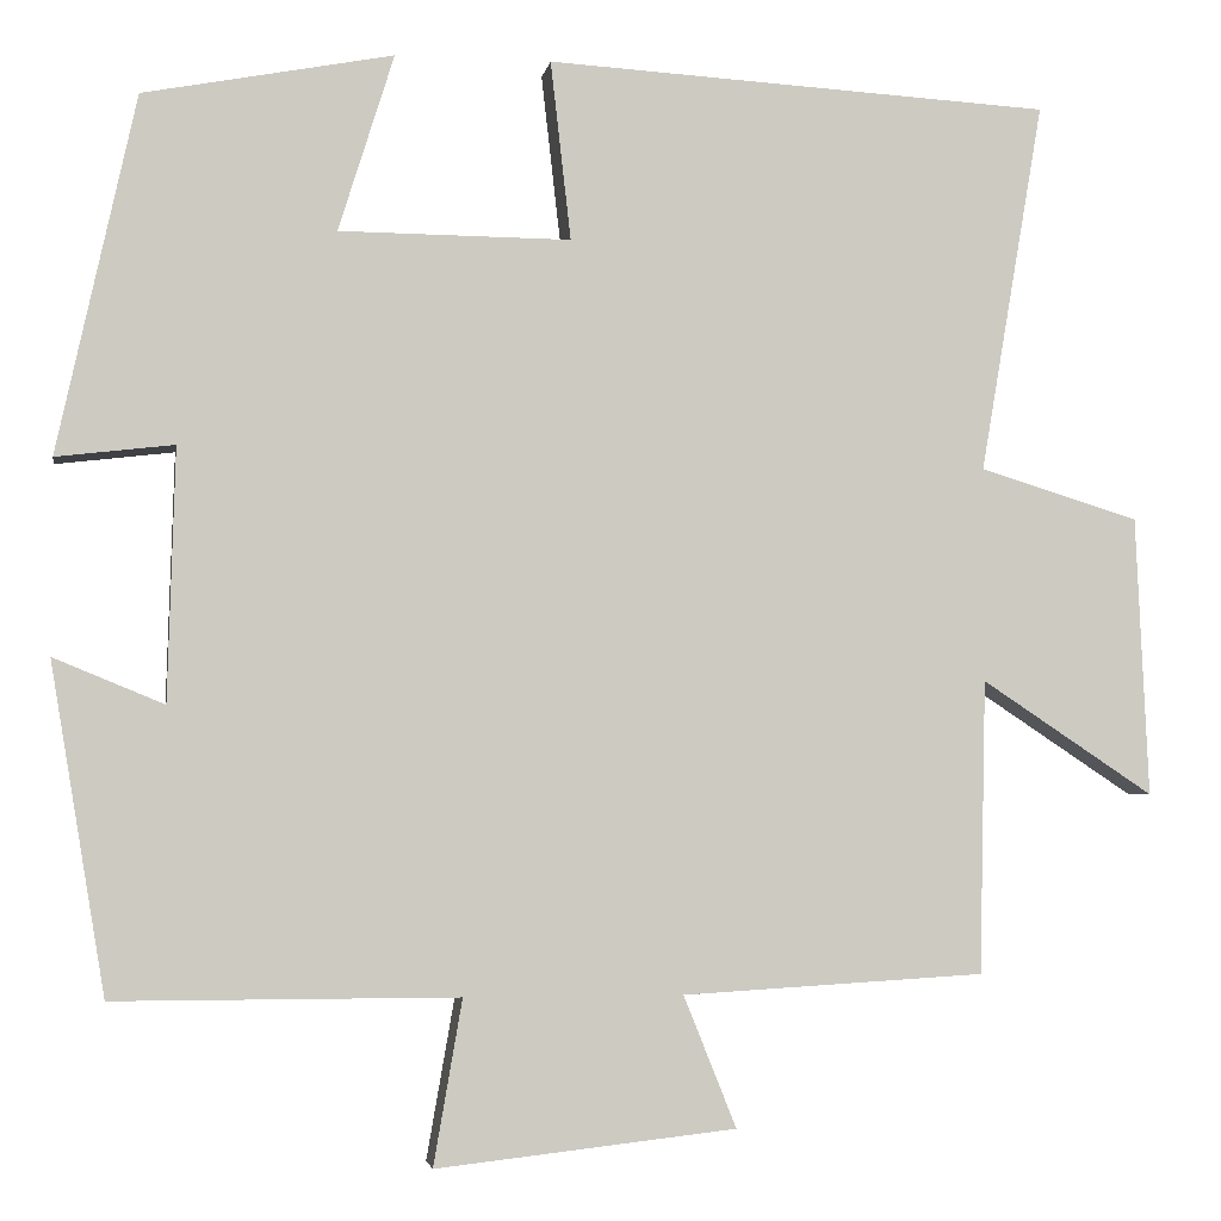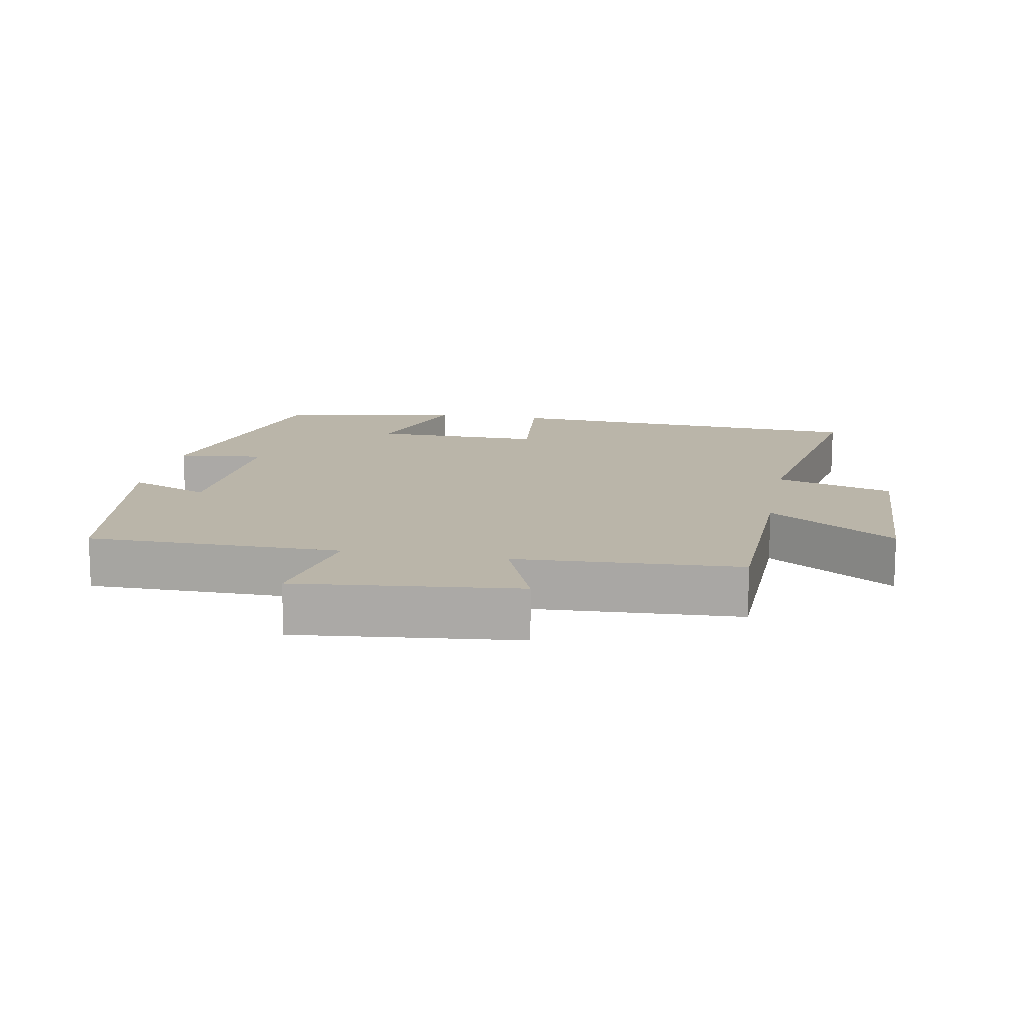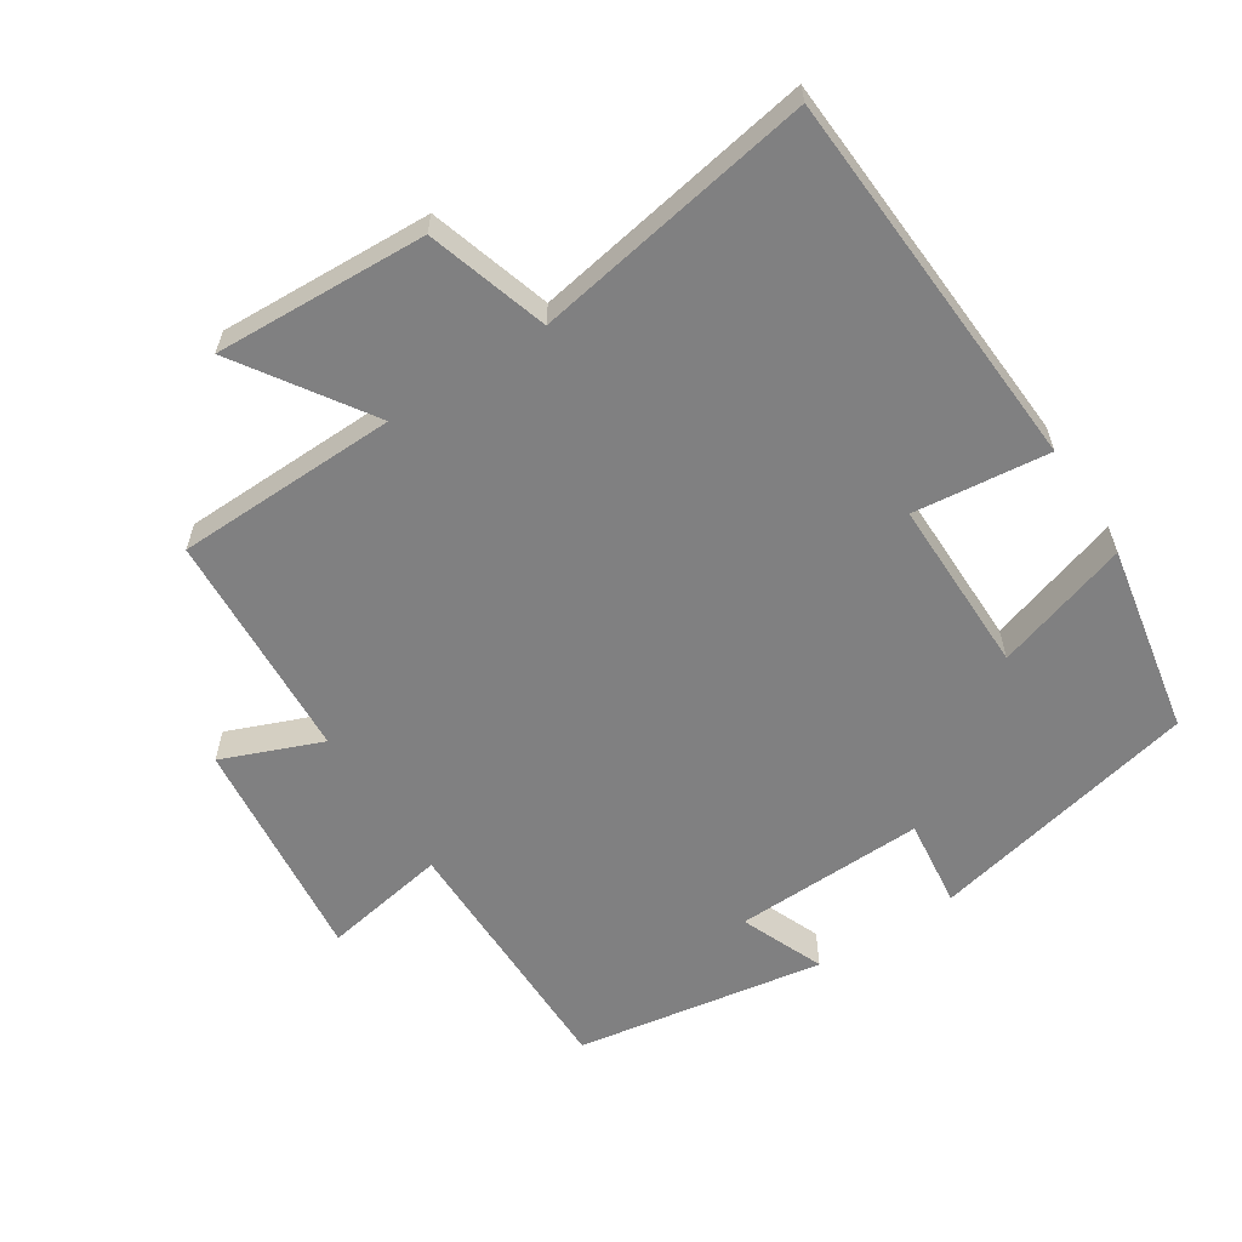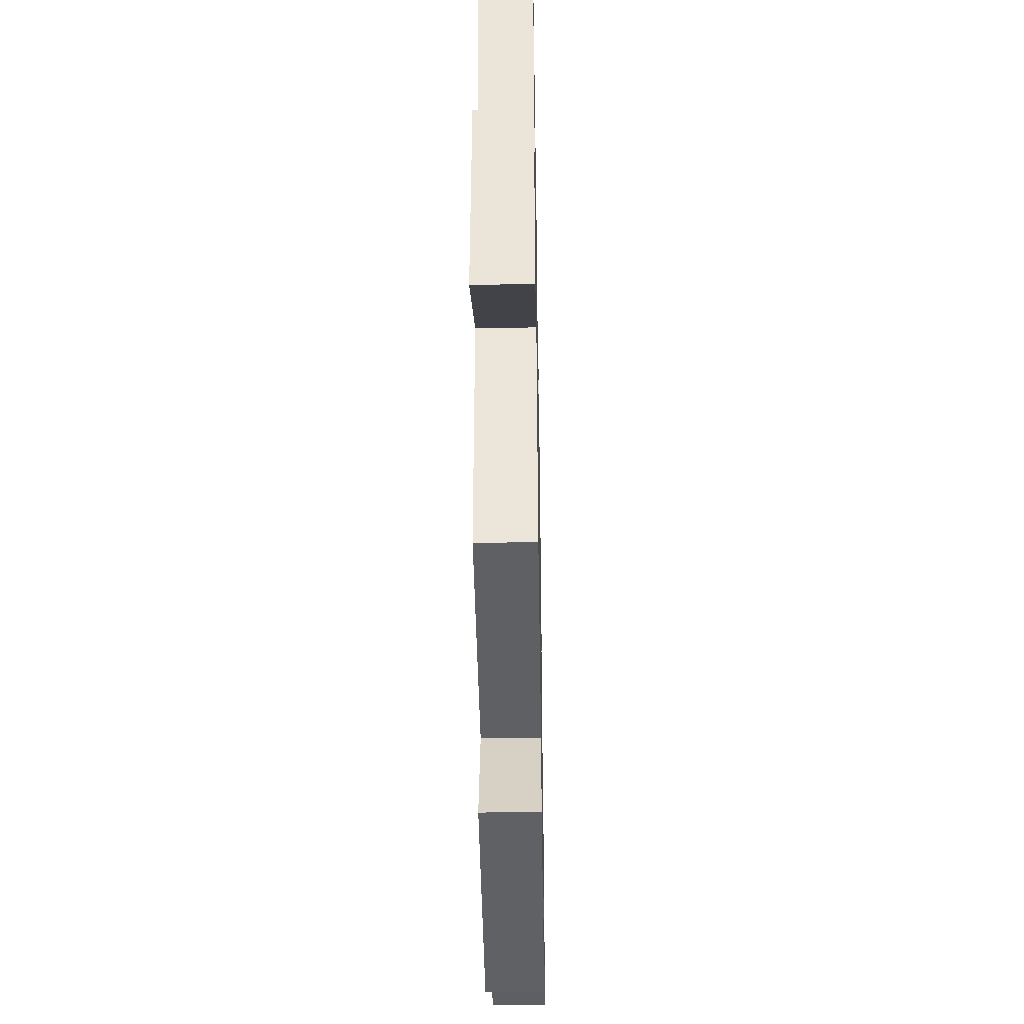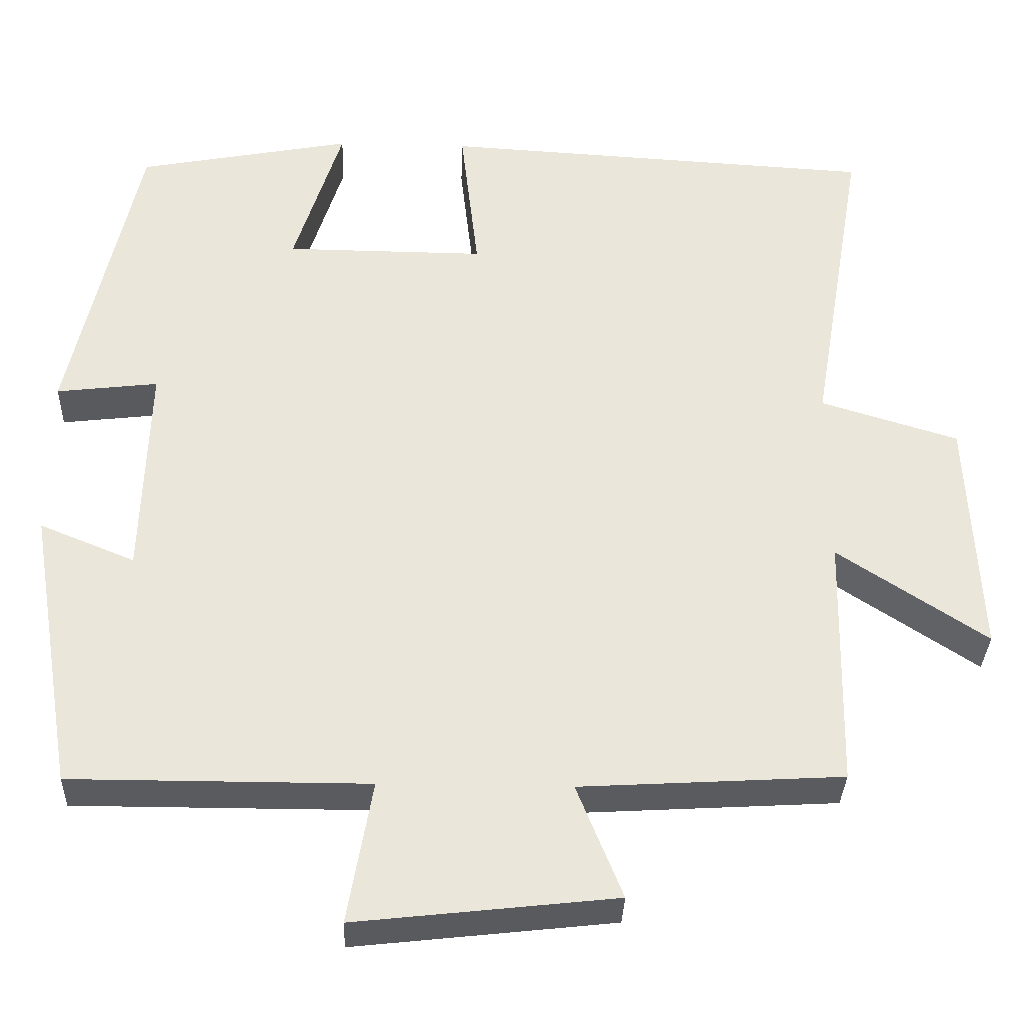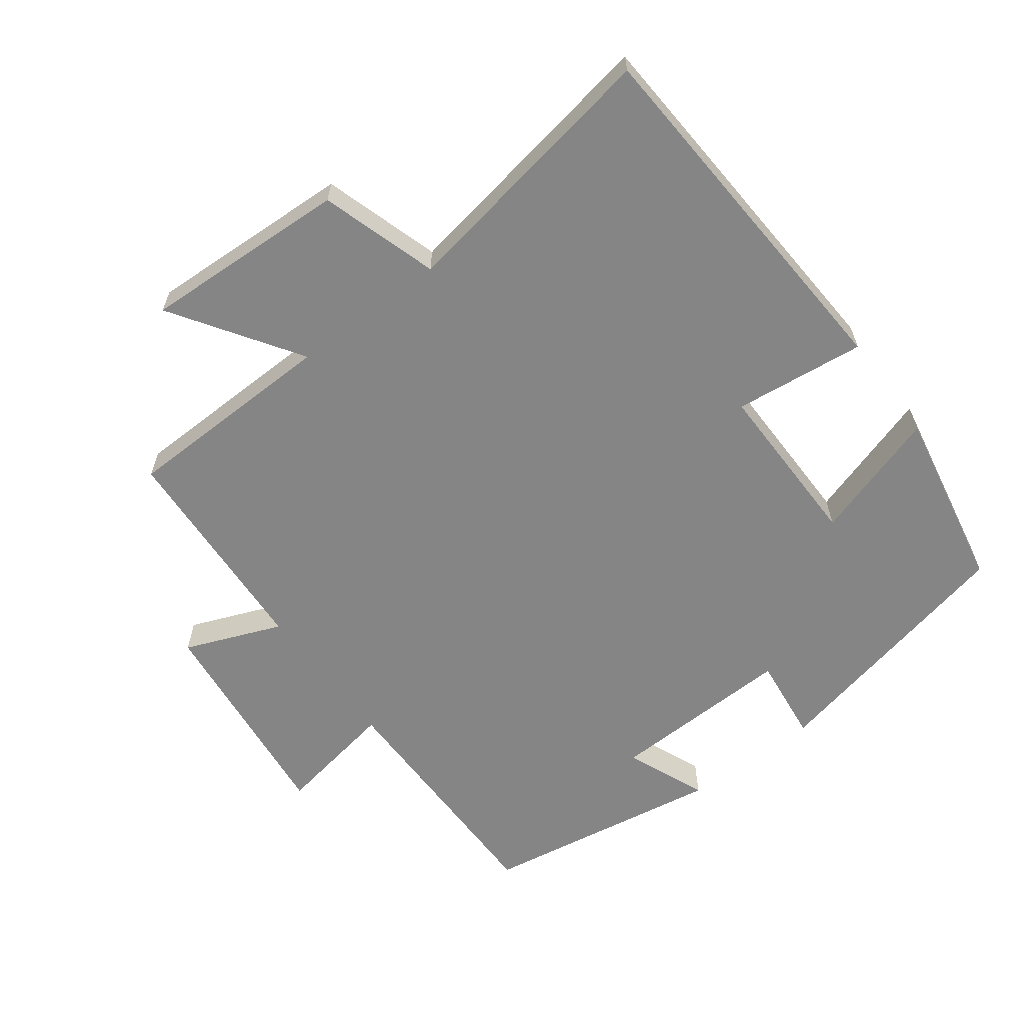
<metadata>
{"format":"obj","ext":"obj","renderer":"f3d","projection":"perspective","resolution":1024,"background":"white","views":[{"elev":-3.5,"azim":170.7,"up":"+Z"},{"elev":13.6,"azim":-169.2,"up":"+Y"},{"elev":-60.2,"azim":-57.1,"up":"+Y"},{"elev":-41.1,"azim":-89.0,"up":"+Z"},{"elev":-33.2,"azim":178.1,"up":"+Z"},{"elev":-61.9,"azim":-53.1,"up":"+Y"}]}
</metadata>
<code>
v -0.493 0.07 -0.481
v -0.5 0.07 -0.164
v -0.686 0.07 -0.287
v -0.672 0.07 0.015
v -0.5 0.07 0.068
v -0.568 0.07 0.468
v -0.022 0.07 0.5
v -0.044 0.07 0.307
v 0.206 0.07 0.309
v 0.146 0.07 0.5
v 0.415 0.07 0.449
v 0.5 0.07 0.063
v 0.373 0.07 0.078
v 0.381 0.07 -0.194
v 0.5 0.07 -0.145
v 0.441 0.07 -0.5
v 0.07 0.07 -0.5
v 0.101 0.07 -0.678
v -0.223 0.07 -0.642
v -0.166 0.07 -0.5
v -0.493 0 -0.481
v -0.5 0 -0.164
v -0.686 0 -0.287
v -0.672 0 0.015
v -0.5 0 0.068
v -0.568 0 0.468
v -0.022 0 0.5
v -0.044 0 0.307
v 0.206 0 0.309
v 0.146 0 0.5
v 0.415 0 0.449
v 0.5 0 0.063
v 0.373 0 0.078
v 0.381 0 -0.194
v 0.5 0 -0.145
v 0.441 0 -0.5
v 0.07 0 -0.5
v 0.101 0 -0.678
v -0.223 0 -0.642
v -0.166 0 -0.5
f 17 18 19 20
f 16 17 20
f 15 16 20
f 14 15 20
f 20 1 2
f 14 20 2
f 13 14 2
f 11 12 13
f 10 11 13
f 9 10 13
f 8 9 13 2
f 5 6 7 8
f 5 8 2 3
f 3 4 5
f 40 39 38 37
f 40 37 36
f 40 36 35
f 40 35 34
f 22 21 40
f 22 40 34
f 22 34 33
f 33 32 31
f 33 31 30
f 33 30 29
f 22 33 29 28
f 28 27 26 25
f 23 22 28 25
f 25 24 23
f 1 21 22 2
f 2 22 23 3
f 3 23 24 4
f 4 24 25 5
f 5 25 26 6
f 6 26 27 7
f 7 27 28 8
f 8 28 29 9
f 9 29 30 10
f 10 30 31 11
f 11 31 32 12
f 12 32 33 13
f 13 33 34 14
f 14 34 35 15
f 15 35 36 16
f 16 36 37 17
f 17 37 38 18
f 18 38 39 19
f 19 39 40 20
f 20 40 21 1

</code>
